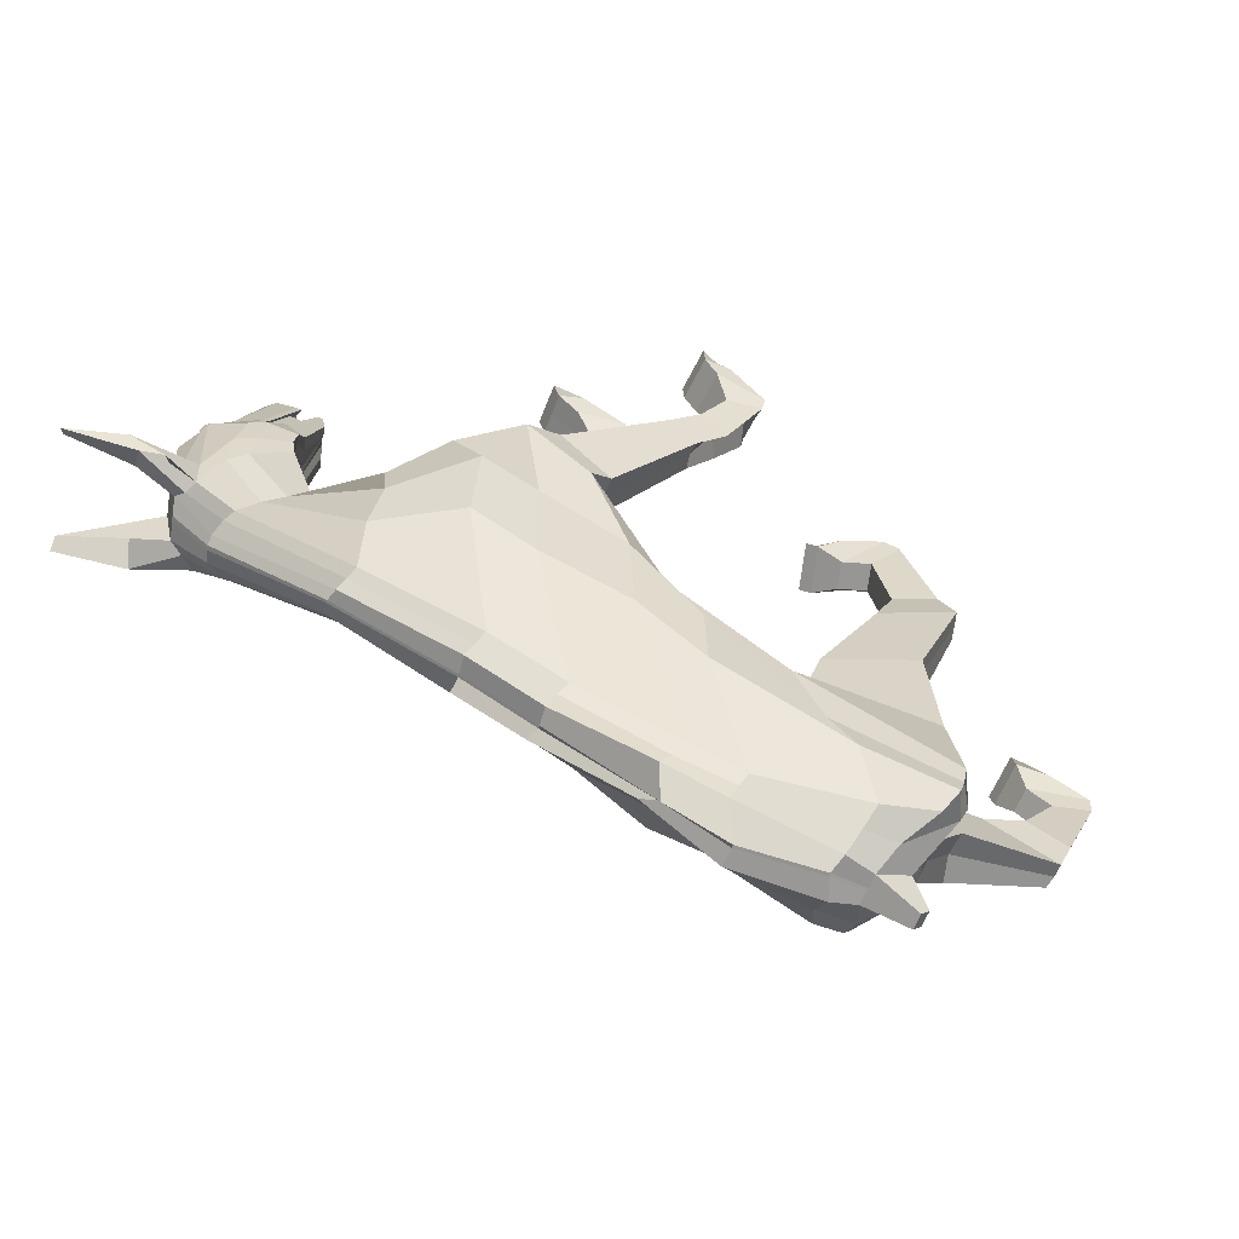
<metadata>
{"format":"obj","ext":"obj","renderer":"f3d","projection":"perspective","resolution":1024,"background":"white","views":[{"elev":50.7,"azim":-139.4,"up":"+Z"}]}
</metadata>
<code>
o Plane.011
v -16.45 12.92 3.829
v -16.11 12.01 2.991
v -16.95 14.32 4.061
v -10.82 12.22 -0.4653
v -11.86 10.08 -1.985
v -15.63 9.761 -2.348
v -15.59 12.3 0.5584
v 11.84 14.28 0.6428
v 11.79 14.4 0.3316
v 12.12 13.85 -0.04946
v 12.16 13.72 0.2519
v 16.91 10.95 -0.9338
v 15.94 11.34 -1.2
v 14.72 14.84 0.2086
v 14.96 14.91 0.5914
v -8.925 18.36 5.781
v -8.867 18.07 5.156
v -11.97 18.04 4.982
v -12.4 18.51 5.642
v 12.67 12.88 -0.07563
v 12.75 12.67 0.401
v 14.63 16.09 0.5748
v 14.8 15.87 0.5402
v 14.84 15.36 0.3899
v -9.038 13.48 2.064
v -8.996 14.08 0.958
v -3.838 14.37 1.328
v -4.039 14.3 2.045
v -15.03 16.99 3.088
v -15.03 17.02 3.953
v 16.03 10.3 -1.035
v 15.27 10.98 -1.194
v -16.35 14.67 2.712
v -15.74 15.16 2.103
v -15.82 14.28 1.79
v -15.79 13.67 2.239
v 3.881 19.25 5.494
v 3.732 19.06 5.184
v -1.501 18.79 5.436
v -1.525 18.98 5.64
v -15.62 11.88 1.225
v -15.31 9.119 -1.613
v -15.43 8.632 -0.7491
v -15.6 11.35 1.826
v -5.373 15.11 1.564
v -10.7 14.95 1.443
v -2.58 15.49 1.165
v 2.217 11.64 -0.344
v 12.54 16.84 1.028
v 12.07 18.69 2.32
v 13.31 15.41 0.09245
v 13.95 13.95 -0.2812
v 5.473 16.7 3.527
v 6.273 15 3.82
v 6.972 13.17 2.85
v 4.279 14.91 1.839
v 9.699 17.65 2.784
v 9.354 19.18 3.173
v 11.25 19.39 2.504
v 11.73 17.63 1.638
v 2.797 13.66 1.223
v 6.248 12.19 0.6532
v 5.032 17.38 4.254
v 2.139 10.54 0.8089
v 6.354 14.67 4.506
v 9.328 15.09 2.55
v 9.351 15.04 2.661
v 6.177 11.26 1.577
v 6.587 12.42 3.302
v 6.044 10.7 0.3097
v 3.491 10.14 -0.1524
v -9.494 11.96 2.777
v -15.89 13.39 3.086
v -9.207 12.77 2.981
v -4.78 18.92 5.84
v -4.806 18.49 5.073
v 11.65 19.45 3.089
v 9.531 19.55 3.676
v 12.41 20.18 2.367
v 13.8 20.76 2.063
v -15.95 16.52 2.907
v -16.24 16.31 3.498
v 13.7 10.9 -0.7122
v 13.77 10.73 -0.3361
v 12.85 12.43 0.9633
v 12.83 12.46 0.8894
v 14.38 10.12 -0.5454
v 14.41 10.04 -0.3666
v -15.22 16.58 5.517
v -15.51 16.97 4.826
v -16.29 16.36 4.708
v -16.31 16.07 5.17
v 9.932 19.5 4.697
v 9.861 19.67 4.233
v 4.05 19.45 5.809
v 3.763 19.52 6.664
v -1.59 18.84 6.439
v -1.524 19.21 5.917
v -4.824 19.15 6.191
v -4.895 18.6 6.275
v 13.68 18.08 3.594
v 13.58 18.39 2.91
v 12.03 19.52 3.67
v 12.12 19.23 4.37
v -9.006 18.53 6.09
v -9.692 18.33 6.41
v -10.81 11.21 0.3341
v 1.744 9.403 2.143
v 1.959 9.614 1.815
v 6.123 10.28 2.694
v 5.979 9.949 3.254
v 6.737 12.55 3.727
v 6.559 11.43 3.926
v 6.358 10.96 5.027
v 6.529 14.19 5.82
v -3.138 11.33 2.598
v -3.008 12.59 2.88
v -16.75 14.99 3.905
v 16.1 10.11 -0.6032
v 16.07 10.19 -0.781
v 16.96 10.83 -0.6796
v 16.99 10.75 -0.5018
v -12.71 18.4 6.743
v -12.66 18.8 6.115
v 15.49 14.52 1.581
v 15.42 14.7 1.207
v 15.21 16.76 1.844
v 15.34 16.41 2.532
v 12.35 13.35 1.546
v 12.24 13.51 0.741
v 12.02 13.97 1.985
v 11.92 14.08 1.135
v 5.932 10.31 1.198
v 6.841 5.031 -1.387
v 6.909 5.235 -1.892
v 3.361 9.801 0.6711
v 3.158 9.48 1.444
v 5.825 9.971 2.007
v 7.14 3.417 -2.097
v 7.209 3.621 -2.602
v 5.322 5.036 -2.188
v 5.184 4.629 -1.178
v 6.772 4.827 -0.8819
v 5.253 4.832 -1.683
v 5.46 2.968 -2.049
v 6.783 0.5369 -2.441
v 7.853 1.518 -2.336
v 7.07 3.213 -1.593
v 5.872 3.334 -2.9
v 5.513 3.179 -2.561
v 7.921 1.722 -2.84
v 8.983 1.513 -2.837
v 9.22 1.87 -3.636
v 7.99 1.925 -3.345
v 6.537 0.9386 -3.526
v 7.021 1.243 -4.189
v 10.17 1.785 -3.542
v 9.586 0.9409 -3.962
v 7.565 0.6713 -4.346
v 7.327 -0.0347 -2.598
v 8.848 1.156 -1.975
v 7.446 0.3183 -3.472
v 9.348 0.2349 -2.214
v 10.32 0.1466 -2.553
v 10.52 0.7276 -1.855
v 9.927 1.079 -1.794
v 9.467 0.5879 -3.088
v 10.05 1.432 -2.668
v 10.39 0.3505 -3.058
v 10.46 0.5544 -3.563
v 10.76 1.434 -3.603
v 10.64 1.081 -2.729
v -11.84 9.59 -1.162
v -14.77 6.348 -3.74
v -14.76 6.64 -4.203
v -17.95 5.867 -4.18
v -17.61 4.568 -4.878
v -17.63 4.275 -4.415
v -17.97 5.574 -3.717
v -15.76 4.839 -4.627
v -15.61 2.446 -6.422
v -15.59 2.739 -6.886
v -15.74 5.132 -5.091
v -14.8 6.054 -3.276
v -11.93 9.023 -0.3174
v -10.8 10.01 1.188
v -16.81 1.777 -6.897
v -16.38 1.162 -7.267
v -16.41 0.6549 -6.465
v -16.85 1.27 -6.095
v -17.87 6.143 -4.654
v -17.59 4.861 -5.342
v -15.78 4.546 -4.164
v -14.64 1.337 -7.082
v -13.63 1.162 -7.148
v -13.65 0.8693 -6.685
v -14.68 0.8297 -6.279
v -13.16 1.316 -5.906
v -13.57 1.569 -5.764
v -13.61 1.456 -7.612
v -13.09 2.331 -7.511
v -13.13 1.824 -6.709
v -14.42 2.725 -6.844
v -13.5 2.583 -7.369
v -14.61 1.845 -7.884
v -16.34 1.67 -8.07
v -14.46 2.139 -5.917
v -13.54 2.076 -6.567
v -14.44 2.432 -6.381
v -15.63 2.152 -5.959
v -16.78 2.284 -7.7
v -18.13 16.06 4.826
v -18.14 15.89 5.103
v -11.95 16.29 2.387
v -15.93 16.03 2.486
v 9.521 16.73 2.484
v 2.42 16.47 2.705
v 0.2279 15.49 2.22
v -5.002 17.16 2.69
v 11.5 16.71 1.233
v 12.27 15.81 0.609
v 13.13 14.6 -0.1704
v -8.601 17.57 3.009
v -16.42 15.35 3.041
v -16.59 13.61 4.175
v -16.96 14.98 4.474
v 14.01 10.72 -1.012
v 14.68 9.982 -0.9177
v 13.08 13.49 -0.3406
v 11.33 14.85 0.8428
v 14.71 9.889 -0.7058
v 14.74 9.809 -0.5268
v -16.78 15.53 4.498
v 13.06 20.88 2.521
v 14.86 16.16 0.9557
v 11.43 14.57 1.505
v 11.35 14.77 1.015
v 13.21 18.3 2.317
v 11.54 14.23 2.138
v 15.72 22.19 2.666
v 16.02 21.65 2.824
v 13.68 20.13 3.098
v 12.65 18.8 2.478
v 13.09 18.66 2.481
v -18.18 15.66 4.574
v -18.19 15.49 4.851
v 13.31 19.61 2.379
v 14.04 20.17 2.573
v 13.38 14.7 -0.07125
v 13.19 15.46 0.3184
v 13.15 15.31 0.2155
v 13.35 14.56 -0.1745
v 13.95 13.22 3.441
v 13.75 13.94 3.809
v 14.06 13.31 3.219
v 14.27 12.54 2.824
v 14.95 9.855 -0.5419
v 14.98 9.78 -0.3793
v 14.77 10.54 -0.004509
v 14.74 10.61 -0.1664
v 15.01 9.707 -0.2003
v 14.81 10.46 0.1689
v 14.84 10.37 0.411
v 15.05 9.629 0.05084
v 15.84 10.2 -1.004
v 15.64 10.96 -0.6256
v 14.89 11.62 -0.7899
v 15.1 10.86 -1.162
v -16.44 12.88 3.954
v -16.96 14.26 4.162
v -16.2 11.87 3.031
v -9.742 10.54 4.992
v -13.83 8.256 3.666
v -11.17 5.654 2.56
v -8.787 8.483 3.4
v 12.28 13.19 3.058
v 12.61 12.76 2.894
v 12.66 12.54 3.163
v 12.3 13.13 3.489
v 17.09 10.48 0.09267
v 15.32 13.94 2.703
v 15.17 13.65 3.001
v 16.29 10.5 0.8605
v -9.281 17.1 7.154
v -11.52 16.57 7.01
v -11.47 16.01 7.015
v -9.066 16.39 7.065
v 12.99 12.12 1.706
v 13.07 11.95 2.247
v 15.25 15.1 3.563
v 15.37 14.98 3.52
v 15.4 14.34 3.05
v -9.814 12.3 5.177
v -3.285 10.65 4.186
v -3.367 10.29 4.905
v -9.631 11.42 6.284
v -15.29 15.1 6.572
v -15.24 14.25 6.953
v 16.2 9.878 -0.0847
v 15.61 10.13 0.7545
v -16.77 11.22 4.762
v -15.97 10.41 4.211
v -15.84 10.01 4.884
v -16.33 10.96 5.597
v 3.571 18.69 7.35
v -1.609 17.98 7.411
v -1.625 17.46 7.556
v 3.512 18.23 7.554
v -13.97 8.588 2.968
v -14.14 8.941 2.284
v -11.62 6.406 1.142
v -11.32 5.952 1.982
v -5.821 11.33 6.088
v -11.67 12.25 6.361
v -1.665 10.29 5.672
v 1.689 8.453 5.429
v 13.14 15.17 4.721
v 13.92 13.81 3.948
v 15.11 14.75 3.814
v 12.57 17.27 5.434
v 14.46 12.62 2.827
v 5.645 14.73 7.022
v 3.866 11.71 7.446
v 6.272 10.72 5.779
v 6.535 13.87 6.484
v 9.983 16.79 4.931
v 12.23 16.34 5.18
v 11.66 18.2 5.932
v 9.692 18.2 5.853
v 1.981 10.88 6.304
v 4.673 8.528 5.965
v 5.061 16.25 7.023
v 1.898 8.666 4.067
v 9.474 14.81 3.236
v 9.498 14.76 3.349
v 4.773 8.684 4.606
v 1.46 7.617 4.591
v 4.063 7.409 4.925
v -9.496 11.9 2.878
v -9.846 12.8 4.161
v -16.12 11.04 3.585
v -4.916 17.68 7.194
v -4.923 17.12 7.296
v 11.91 18.59 5.522
v 9.926 18.6 5.52
v 14.53 18.59 6.696
v 13.06 18.29 6.429
v -16.36 14.52 6.097
v -16.73 12.83 6.393
v 13.91 10.36 0.4463
v 13.98 10.19 0.8211
v 12.87 12.44 1.21
v 14.44 9.974 -0.2014
v 14.48 9.886 -0.02551
v 12.9 12.33 1.212
v -15.18 16.52 5.62
v -16.31 16 5.27
v -16.32 15.71 5.731
v -15.33 16.02 6.225
v 9.963 19.43 4.879
v 3.77 19.48 6.773
v 3.616 19.17 7.161
v 10.13 19.07 4.993
v -1.587 18.8 6.549
v -4.893 18.56 6.386
v -4.901 18.23 7.089
v -1.581 18.5 7.267
v 13.71 18 3.754
v 12.15 19.14 4.566
v 12.28 18.8 5.24
v 13.82 17.69 4.44
v -9.97 18.54 6.825
v -9.31 17.85 7.665
v -9.705 10.82 3.673
v 1.699 9.36 2.231
v 5.973 9.908 3.414
v 5.263 9.115 3.494
v 0.7354 9.231 2.729
v 6.53 11.4 4.043
v 6.4 11.1 4.759
v -3.146 11.28 2.712
v -3.104 11.75 4.287
v -16.83 13.63 4.514
v 16.12 10.07 -0.5184
v 17.02 10.68 -0.3393
v 17.05 10.6 -0.1615
v 16.15 9.993 -0.3407
v -12.72 18.34 6.847
v -11.57 17.12 6.989
v 15.5 14.48 1.683
v 15.36 16.36 2.637
v 15.48 16.03 3.318
v 15.57 14.31 2.058
v 12.38 13.27 1.717
v 12.52 12.98 2.408
v 12.07 13.77 1.958
v 12.2 13.46 2.645
v 4.16 7.82 4.14
v 3.161 2.171 2.214
v 3.245 2.431 1.738
v 1.655 8.473 3.03
v 1.533 8.047 3.811
v 4.29 8.244 3.363
v 2.947 0.5842 1.419
v 3.031 0.8434 0.9424
v 1.668 2.429 2.142
v 3.328 2.69 1.261
v 1.727 2.943 1.118
v 1.788 2.687 1.688
v 1.732 1.209 0.2813
v 3.114 1.103 0.4659
v 3.321 -0.7347 -0.3216
v 2.149 -1.01 -1.139
v 1.565 0.6903 1.234
v 2.146 0.9536 1.073
v 3.238 -0.9938 0.1548
v 3.154 -1.253 0.6313
v 4.18 -1.943 0.8978
v 4.325 -1.495 0.07289
v 2.374 -1.451 -0.08125
v 1.86 -1.907 0.5112
v 2.222 -2.563 0.218
v 4.266 -2.87 0.4092
v 5.074 -2.275 0.874
v 4.469 -1.046 -0.752
v 2.511 -1.665 -1.432
v 2.367 -2.114 -0.6069
v 4.555 -1.972 -1.241
v 5.363 -1.378 -0.7758
v 5.834 -1.85 -0.95
v 5.322 -2.623 -0.9978
v 4.41 -2.421 -0.4157
v 5.219 -1.827 0.04913
v 5.238 -2.882 -0.5213
v 5.69 -2.299 -0.1251
v 5.545 -2.747 0.6998
v 5.155 -3.141 -0.04481
v -9.244 8.581 2.855
v -8.099 4.013 1.213
v -8.218 4.259 0.737
v -10.07 1.733 -0.09109
v -10.19 1.979 -0.5664
v -8.991 1.396 -1.281
v -8.869 1.151 -0.8059
v -7.785 2.612 -0.3295
v -7.663 2.367 0.1459
v -5.535 0.6137 -1.025
v -5.657 0.8592 -1.501
v -9.137 9.222 1.97
v -8.337 4.505 0.2615
v -9.551 11.28 2.328
v -5.98 -0.435 -2.086
v -6.192 -0.01002 -2.909
v -5.405 -0.1342 -3.175
v -5.194 -0.5591 -2.352
v -9.948 1.488 0.3843
v -8.747 0.9054 -0.3305
v -7.908 2.858 -0.8048
v -4.112 0.7606 -1.949
v -4.323 1.186 -2.772
v -3.384 1.587 -2.342
v -3.262 1.341 -1.867
v -4.125 2.459 -2.165
v -3.639 2.569 -2.233
v -3.428 2.144 -1.41
v -3.216 1.719 -0.5871
v -3.14 1.096 -1.392
v -4.7 1.414 -0.8264
v -4.982 -0.9841 -1.529
v -3.9 0.3356 -1.126
v -3.702 1.609 -0.5189
v -4.945 1.905 -1.777
v -3.913 2.034 -1.342
v -4.823 1.66 -1.302
v -5.779 1.105 -1.976
v -5.769 -0.86 -1.263
v -18.14 15.74 5.349
v -16.59 11.57 6.058
v -13.36 12.79 6.886
v 9.948 15.63 4.259
v -0.3518 13.6 7.312
v 2.198 14.07 7.974
v -3.985 12.76 6.728
v 12.06 15.43 4.872
v 12.82 14.36 4.327
v 13.73 13.06 3.492
v -7.547 13.21 6.993
v -16.98 12.03 5.201
v -16.96 14.92 4.574
v -16.59 13.57 4.338
v 14.84 9.562 0.02168
v 14.33 9.896 0.7911
v 13.61 12.21 2.747
v 11.8 13.55 3.602
v 14.77 9.74 -0.3631
v 14.81 9.658 -0.1834
v -16.93 14.47 4.837
v 13.71 18.91 6.717
v 11.69 13.93 2.989
v 11.78 13.66 3.401
v 13.61 17.14 4.831
v 11.56 14.18 2.246
v 16.38 20.13 7.012
v 16.57 19.95 6.425
v 14.08 18.92 5.653
v 13.5 17.48 5.035
v 13.1 17.52 5.265
v -18.19 15.34 5.096
v 14.56 18.64 5.861
v 13.85 18.04 5.756
v 15.22 10.78 1.056
v 15.42 10.01 0.6695
v 16 9.806 -0.1262
v 15.8 10.56 0.2671
v 15.75 10.7 0.06931
v 15.95 9.945 -0.3245
v 13.75 13.87 -0.2901
v 13.55 14.63 0.0951
v 14.87 10.08 -0.9447
v 14.67 10.83 -0.5704
v 14.72 10.69 -0.3448
v 14.92 9.934 -0.7194
v 15.91 10.02 -0.5029
v 15.9 10.06 -0.5873
v 15.7 10.83 -0.2061
v 15.71 10.79 -0.1223
v 14.53 9.969 0.8304
v 14.33 10.73 1.217
v 13.62 12.93 3.043
v 13.82 12.18 2.652
v 14.2 10.83 -1.041
v 13.29 13.51 -0.3477
v 15.87 10.14 -0.7655
v 13.93 13.05 3.399
v 13.1 14.27 0.0433
v 14 11.58 -0.6653
v 15.67 10.9 -0.3857
v 13.73 13.77 3.771
v 14.94 15.39 0.5479
v 14.9 15.9 0.6974
v 15.29 14.77 3.664
v 15.33 14.13 3.192
f 1 2 3
f 4 5 6 7
f 8 9 10 11
f 12 13 14 15
f 16 17 18 19
f 11 10 20 21
f 22 23 24 14
f 25 26 27 28
f 19 18 29 30
f 31 32 13 12
f 33 34 35 36
f 37 38 39 40
f 41 42 43 44
f 45 27 26 46
f 47 48 27 45
f 49 50 22 51
f 51 22 14 52
f 53 54 55 56
f 57 58 59 60
f 61 62 48 47
f 52 14 13 32
f 56 55 62 61
f 63 38 58 57
f 46 26 35 34
f 28 27 48 64
f 65 54 66 67
f 68 62 55 69
f 62 70 71 48
f 72 2 73 74
f 75 76 17 16
f 69 55 54 65
f 77 59 58 78
f 59 79 80 50
f 40 39 76 75
f 78 58 38 37
f 30 29 81 82
f 21 20 83 84
f 85 86 87 88
f 89 90 91 92
f 93 94 95 96
f 97 98 99 100
f 101 102 103 104
f 104 103 94 93
f 100 99 105 106
f 25 107 4 26
f 108 109 110 111
f 111 110 112 113
f 114 69 65 115
f 116 117 109 108
f 96 95 98 97
f 3 118 73 2
f 119 120 121 122
f 123 124 90 89
f 72 74 117 116
f 125 126 127 128
f 129 130 86 85
f 106 105 124 123
f 122 121 126 125
f 131 132 130 129
f 133 134 135 70
f 64 136 137 109
f 109 137 138 110
f 68 133 70 62
f 134 139 140 135
f 70 135 141 71
f 137 142 143 138
f 136 144 142 137
f 145 146 147 148
f 135 140 149 141
f 142 145 148 143
f 144 150 145 142
f 151 152 153 154
f 150 155 146 145
f 139 151 154 140
f 140 154 156 149
f 153 157 158 159
f 154 153 159 156
f 146 160 161 147
f 155 162 160 146
f 163 164 165 166
f 160 163 166 161
f 162 167 163 160
f 152 168 157 153
f 169 170 171 172
f 167 169 164 163
f 168 172 171 157
f 157 171 170 158
f 173 174 175 5
f 176 177 178 179
f 180 181 182 183
f 43 179 184 185
f 36 41 44 73
f 107 173 5 4
f 73 44 186 74
f 26 4 7 35
f 42 176 179 43
f 44 43 185 186
f 187 188 189 190
f 5 175 191 6
f 175 183 192 191
f 174 180 183 175
f 177 187 190 178
f 179 178 193 184
f 194 195 196 197
f 197 196 198 199
f 195 200 201 202
f 203 204 205 206
f 189 197 199 207
f 204 201 200 205
f 208 202 201 204
f 181 209 203 182
f 209 208 204 203
f 188 194 197 189
f 190 189 207 210
f 183 182 211 192
f 182 203 206 211
f 178 190 210 193
f 91 212 213 92
f 29 214 215 81
f 53 63 57 216
f 39 217 218 76
f 76 218 219 17
f 216 57 60 220
f 38 63 217 39
f 221 49 51 222
f 17 219 223 18
f 18 223 214 29
f 82 81 215 224
f 92 225 226
f 84 83 227 228
f 9 221 222 10
f 10 222 229 20
f 66 216 220 230
f 20 229 227 83
f 54 53 216 66
f 88 87 231 232
f 226 233 118 3
f 214 46 34 215
f 217 56 61 218
f 218 61 47 219
f 63 53 56 217
f 219 47 45 223
f 223 45 46 214
f 224 215 34 33
f 225 1 3 226
f 233 224 33 118
f 87 84 228 231
f 91 82 224 233
f 206 205 194 188
f 207 199 208 209
f 210 207 209 181
f 199 198 202 208
f 196 195 202 198
f 205 200 195 194
f 192 211 187 177
f 184 193 180 174
f 211 206 188 187
f 6 191 176 42
f 186 185 173 107
f 35 7 41 36
f 193 210 181 180
f 191 192 177 176
f 185 184 174 173
f 166 165 172 168
f 158 170 169 167
f 164 169 172 165
f 161 166 168 152
f 159 158 167 162
f 156 159 162 155
f 148 147 151 139
f 149 156 155 150
f 147 161 152 151
f 141 149 150 144
f 71 141 144 136
f 143 148 139 134
f 110 138 133 68
f 48 71 136 64
f 138 143 134 133
f 74 186 107 25
f 86 21 84 87
f 90 30 82 91
f 94 78 37 95
f 98 40 75 99
f 77 234 79 59
f 103 77 78 94
f 99 75 16 105
f 110 68 69 112
f 117 28 64 109
f 7 6 42 41
f 95 37 40 98
f 118 33 36 73
f 120 31 12 121
f 124 19 30 90
f 74 25 28 117
f 126 15 235 127
f 130 11 21 86
f 105 16 19 124
f 121 12 15 126
f 132 8 11 130
f 236 237 8 132
f 127 235 238 102
f 230 220 221 9
f 220 60 49 221
f 239 236 132 131
f 128 127 102 101
f 235 22 50 238
f 60 59 50 49
f 237 230 9 8
f 240 80 79 234
f 241 240 234 242
f 102 241 242 103
f 238 240 241 102
f 103 242 234 77
f 50 243 244 238
f 213 212 245 246
f 226 246 245 233
f 92 226 246 213
f 233 245 212 91
f 243 247 248 244
f 80 247 243 50
f 240 248 247 80
f 238 244 248 240
f 249 250 251 252
f 253 254 255 256
f 257 258 259 260
f 261 262 263 264
f 265 266 267 268
f 269 270 271
f 272 273 274 275
f 276 277 278 279
f 280 281 282 283
f 284 285 286 287
f 277 288 289 278
f 290 291 292 281
f 293 294 295 296
f 285 297 298 286
f 299 280 283 300
f 301 302 303 304
f 305 306 307 308
f 309 310 311 312
f 313 314 296 295
f 315 313 295 316
f 317 318 319 320
f 318 321 282 319
f 322 323 324 325
f 326 327 328 329
f 330 315 316 331
f 321 300 283 282
f 323 330 331 324
f 332 326 329 308
f 314 304 303 296
f 294 333 316 295
f 115 334 335 325
f 336 114 324 331
f 331 316 337 338
f 339 340 341 271
f 342 284 287 343
f 114 115 325 324
f 344 345 329 328
f 328 320 346 347
f 306 342 343 307
f 345 305 308 329
f 297 348 349 298
f 288 350 351 289
f 352 353 354 355
f 356 357 358 359
f 360 361 362 363
f 364 365 366 367
f 368 369 370 371
f 369 360 363 370
f 365 372 373 366
f 293 296 272 374
f 375 376 377 378
f 376 379 380 377
f 381 375 378 382
f 361 364 367 362
f 270 271 341 383
f 384 385 386 387
f 388 356 359 389
f 339 381 382 340
f 390 391 392 393
f 394 352 355 395
f 372 388 389 373
f 385 390 393 386
f 396 394 395 397
f 398 338 399 400
f 333 378 401 402
f 378 377 403 401
f 336 331 338 398
f 400 399 404 405
f 338 337 406 399
f 401 403 407 408
f 402 401 408 409
f 410 411 412 413
f 399 406 414 404
f 408 407 411 410
f 409 408 410 415
f 416 417 418 419
f 415 410 413 420
f 405 404 417 416
f 404 414 421 417
f 418 422 423 424
f 417 421 422 418
f 413 412 425 426
f 420 413 426 427
f 428 429 430 431
f 426 425 429 428
f 427 426 428 432
f 419 418 424 433
f 434 435 436 437
f 432 428 431 434
f 433 424 436 435
f 424 423 437 436
f 438 275 439 440
f 441 442 443 444
f 445 446 447 448
f 311 449 450 442
f 302 341 310 309
f 374 272 275 438
f 341 340 451 310
f 296 303 273 272
f 312 311 442 441
f 310 451 449 311
f 452 453 454 455
f 275 274 456 439
f 439 456 457 446
f 440 439 446 445
f 444 443 453 452
f 442 450 458 443
f 459 460 461 462
f 460 463 464 461
f 462 465 466 467
f 468 469 470 471
f 454 472 463 460
f 471 470 467 466
f 473 471 466 465
f 448 447 468 474
f 474 468 471 473
f 455 454 460 459
f 453 475 472 454
f 446 457 476 447
f 447 476 469 468
f 443 458 475 453
f 358 357 213 477
f 298 349 478 479
f 322 480 326 332
f 307 343 481 482
f 343 287 483 481
f 480 484 327 326
f 308 307 482 332
f 485 486 318 317
f 287 286 487 483
f 286 298 479 487
f 348 488 478 349
f 357 489 490
f 350 491 492 351
f 279 278 486 485
f 278 289 493 486
f 335 494 484 480
f 289 351 492 493
f 325 335 480 322
f 353 495 496 354
f 489 270 383 497
f 479 478 304 314
f 482 481 330 323
f 481 483 315 330
f 332 482 323 322
f 483 487 313 315
f 487 479 314 313
f 488 301 304 478
f 490 489 270 269
f 497 383 301 488
f 354 496 491 350
f 358 497 488 348
f 469 455 459 470
f 472 474 473 463
f 475 448 474 472
f 463 473 465 464
f 461 464 465 462
f 470 459 462 467
f 457 444 452 476
f 450 440 445 458
f 476 452 455 469
f 274 312 441 456
f 451 374 438 449
f 303 302 309 273
f 458 445 448 475
f 456 441 444 457
f 449 438 440 450
f 429 433 435 430
f 423 432 434 437
f 431 430 435 434
f 425 419 433 429
f 422 427 432 423
f 421 420 427 422
f 411 405 416 412
f 414 415 420 421
f 412 416 419 425
f 406 409 415 414
f 337 402 409 406
f 407 400 405 411
f 377 336 398 403
f 316 333 402 337
f 403 398 400 407
f 340 293 374 451
f 355 354 350 288
f 359 358 348 297
f 363 362 305 345
f 367 366 342 306
f 344 328 347 498
f 370 363 345 344
f 366 373 284 342
f 377 380 114 336
f 382 378 333 294
f 273 309 312 274
f 362 367 306 305
f 383 341 302 301
f 387 386 280 299
f 389 359 297 285
f 340 382 294 293
f 393 392 290 281
f 334 115 65 67
f 395 355 288 277
f 373 389 285 284
f 386 393 281 280
f 397 395 277 276
f 499 397 276 500
f 392 371 501 290
f 494 279 485 484
f 484 485 317 327
f 502 396 397 499
f 391 368 371 392
f 290 501 320 319
f 327 317 320 328
f 500 276 279 494
f 503 498 347 346
f 504 505 498 503
f 371 370 505 504
f 501 371 504 503
f 370 344 498 505
f 320 501 506 507
f 213 246 508 477
f 489 497 508 246
f 357 213 246 489
f 497 358 477 508
f 507 506 509 510
f 346 320 507 510
f 503 346 510 509
f 501 503 509 506
f 256 255 511 512
f 513 514 515 516
f 517 518 250 249
f 519 520 521 522
f 523 524 525 526
f 527 528 529 530
f 517 52 32 268
f 249 51 52 517
f 268 32 31 265
f 252 222 51 249
f 519 228 227 531
f 532 229 222 252
f 531 227 229 532
f 265 31 120 533
f 522 231 228 519
f 512 300 321 256
f 256 321 318 253
f 513 299 300 512
f 253 318 486 534
f 527 492 491 264
f 534 486 493 530
f 530 493 492 527
f 516 387 299 513
f 264 491 496 261
f 524 523 384 119
f 258 257 232 495
f 524 119 387 516
f 261 496 232 257
f 533 120 384 523
f 258 495 231 522
f 250 518 535 251
f 518 267 536 535
f 267 266 520 536
f 266 537 521 520
f 259 526 525 260
f 254 538 529 255
f 255 529 528 511
f 511 528 263 514
f 514 263 262 515
f 262 260 525 515
f 537 526 259 521
f 516 515 525 524
f 512 511 514 513
f 531 536 520 519
f 257 260 262 261
f 534 538 254 253
f 252 251 535 532
f 523 526 537 533
f 264 263 528 527
f 532 535 536 531
f 522 521 259 258
f 530 529 538 534
f 533 537 266 265
f 268 267 518 517
f 539 24 23 540
f 15 539 540 235
f 14 24 539 15
f 235 540 23 22
f 292 291 541 542
f 281 292 542 282
f 319 541 291 290
f 282 542 541 319
f 119 122 385 384
f 122 125 390 385
f 125 128 391 390
f 101 104 369 368
f 128 101 368 391
f 104 93 360 369
f 93 96 361 360
f 96 97 364 361
f 97 100 365 364
f 100 106 372 365
f 106 123 388 372
f 123 89 356 388
f 89 92 357 356
f 357 92 213
f 226 489 246
f 3 270 489 226
f 271 270 3 2
f 2 72 339 271
f 72 116 381 339
f 116 108 375 381
f 108 111 376 375
f 111 113 379 376
f 66 230 239 67
f 335 334 502 494
f 334 67 239 502
f 239 131 396 502
f 131 129 394 396
f 129 85 352 394
f 85 88 353 352
f 88 232 495 353

</code>
